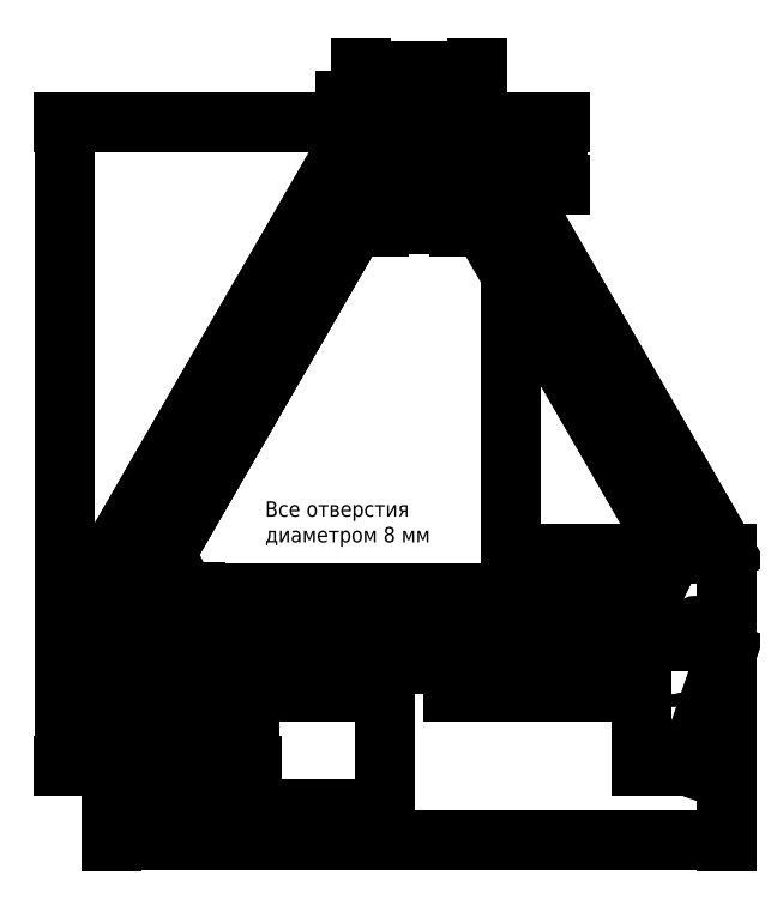
<metadata>
{"format":"dxf","ext":"dxf","renderer":"ezdxf+matplotlib","layout":"modelspace","background":"white","min_lineweight":24,"dpi":150}
</metadata>
<code>
0
SECTION
2
ENTITIES
0
INSERT
8
0
2
ARRAY053_PROJ
10
0
20
0
30
0
41
1
42
1
43
0
50
90
70
1
71
1
44
0
45
0
0
DIMENSION
8
dim
2
*D1
10
-174.7
20
-300
30
0
11
-159.7
21
-295.9
31
0
70
32
71
5
3
Standard
53
0
210
0
220
0
230
1
13
-144.7
23
-272
33
0
14
-174.7
24
-272
34
0
0
DIMENSION
8
dim
2
*D2
10
-174.7
20
-300
30
0
11
-187.2
21
-295.9
31
0
70
32
71
5
3
Standard
53
0
210
0
220
0
230
1
13
-199.7
23
-199
33
0
14
-174.7
24
-272
34
0
0
DIMENSION
8
dim
2
*D3
10
145
20
-160
30
0
11
2.526e-16
21
-155.9
31
0
70
32
71
5
3
Standard
53
0
210
0
220
0
230
1
13
-145
23
-174
33
0
14
145
24
-174
34
0
0
DIMENSION
8
dim
2
*D4
10
-199.7
20
-199
30
0
11
0
21
0
31
0
70
34
71
5
3
Standard
53
0
210
0
220
0
230
1
13
-199.7
23
-134
33
0
14
-38
24
146
34
0
15
-199.7
25
-134
35
0
16
-180
26
-140
36
0
0
DIMENSION
8
dim
2
*D5
10
-170
20
-174
30
0
11
-174.1
21
-154
31
0
70
32
71
5
3
Standard
53
0
210
0
220
0
230
1
13
-164.6
23
-134
33
0
14
-145
24
-174
34
0
50
90
0
DIMENSION
8
dim
2
*D6
10
-210
20
-199
30
0
11
-214.1
21
-166.5
31
0
70
32
71
5
3
Standard
53
0
210
0
220
0
230
1
13
-199.7
23
-134
33
0
14
-199.7
24
-199
34
0
50
90
0
DIMENSION
8
dim
2
*D7
10
-210
20
-272
30
0
11
-214.1
21
-235.5
31
0
70
32
71
5
3
Standard
53
0
210
0
220
0
230
1
13
-199.7
23
-199
33
0
14
-174.7
24
-272
34
0
50
90
0
DIMENSION
8
dim
2
*D8
10
-30
20
-224
30
0
11
-34.12
21
-215
31
0
70
32
71
5
3
Standard
53
0
210
0
220
0
230
1
13
-22
23
-206
33
0
14
-22
24
-224
34
0
50
90
0
DIMENSION
8
dim
2
*D9
10
22
20
-200
30
0
11
-1.396e-14
21
-195.9
31
0
70
32
71
5
3
Standard
53
0
210
0
220
0
230
1
13
-22
23
-206
33
0
14
22
24
-206
34
0
0
DIMENSION
8
dim
2
*D10
10
-110
20
-174
30
0
11
-114.1
21
-199
31
0
70
32
71
5
3
Standard
53
0
210
0
220
0
230
1
13
-144.7
23
-224
33
0
14
-145
24
-174
34
0
50
90
0
DIMENSION
8
dim
2
*D11
10
-110
20
-272
30
0
11
-114.1
21
-248
31
0
70
32
71
5
3
Standard
53
0
210
0
220
0
230
1
13
-144.7
23
-224
33
0
14
-144.7
24
-272
34
0
50
90
0
DIMENSION
8
dim
2
*D12
10
-130
20
-272
30
0
11
-134.1
21
-241
31
0
70
32
71
5
3
Standard
53
0
210
0
220
0
230
1
13
-165
23
-210
33
0
14
-144.7
24
-272
34
0
50
90
0
DIMENSION
8
dim
2
*D13
10
-150
20
-210
30
0
11
-154.1
21
-197.5
31
0
70
32
71
5
3
Standard
53
0
210
0
220
0
230
1
13
-181
23
-185
33
0
14
-165
24
-210
34
0
50
90
0
DIMENSION
8
dim
2
*D14
10
-165
20
-230
30
0
11
-173
21
-225.9
31
0
70
32
71
5
3
Standard
53
0
210
0
220
0
230
1
13
-181
23
-185
33
0
14
-165
24
-210
34
0
0
DIMENSION
8
dim
2
*D15
10
181
20
-190
30
0
11
2.526e-16
21
-185.9
31
0
70
32
71
5
3
Standard
53
0
210
0
220
0
230
1
13
-181
23
-185
33
0
14
181
24
-185
34
0
0
DIMENSION
8
dim
2
*D16
10
26
20
80
30
0
11
5.582e-15
21
84.12
31
0
70
32
71
5
3
Standard
53
0
210
0
220
0
230
1
13
-26
23
106
33
0
14
26
24
106
34
0
0
DIMENSION
8
dim
2
*D17
10
-26
20
160
30
0
11
-32
21
164.1
31
0
70
32
71
5
3
Standard
53
0
210
0
220
0
230
1
13
-38
23
146
33
0
14
-26
24
146
34
0
0
DIMENSION
8
dim
2
*D18
10
38
20
180
30
0
11
7.358e-15
21
184.1
31
0
70
32
71
5
3
Standard
53
0
210
0
220
0
230
1
13
-38
23
146
33
0
14
38
24
146
34
0
0
DIMENSION
8
dim
2
*D19
10
-8
20
130
30
0
11
-17
21
134.1
31
0
70
32
71
5
3
Standard
53
0
210
0
220
0
230
1
13
-26
23
126
33
0
14
-8
24
126
34
0
0
DIMENSION
8
dim
2
*D20
10
10
20
146
30
0
11
5.875
21
136
31
0
70
32
71
5
3
Standard
53
0
210
0
220
0
230
1
13
-8
23
126
33
0
14
-8
24
146
34
0
50
90
0
DIMENSION
8
dim
2
*D21
10
90
20
146
30
0
11
85.88
21
126
31
0
70
32
71
5
3
Standard
53
0
210
0
220
0
230
1
13
26
23
106
33
0
14
38
24
146
34
0
50
90
0
DIMENSION
8
dim
2
*D22
10
60
20
-134
30
0
11
55.88
21
-14
31
0
70
32
71
5
3
Standard
53
0
210
0
220
0
230
1
13
26
23
106
33
0
14
164.6
24
-134
34
0
50
90
0
DIMENSION
8
dim
2
*D23
10
26
20
106
30
0
11
0
21
0
31
0
70
34
71
5
3
Standard
53
0
210
0
220
0
230
1
13
-26
23
106
33
0
14
-164.6
24
-134
34
0
15
-26
25
106
35
0
16
-10
26
90
36
0
0
DIMENSION
8
dim
2
*D24
10
-22
20
-300
30
0
11
-83.33
21
-295.9
31
0
70
32
71
5
3
Standard
53
0
210
0
220
0
230
1
13
-144.7
23
-224
33
0
14
-22
24
-224
34
0
0
DIMENSION
8
dim
2
*D25
10
199.7
20
-320
30
0
11
2.526e-16
21
-315.9
31
0
70
32
71
5
3
Standard
53
0
210
0
220
0
230
1
13
-199.7
23
-199
33
0
14
199.7
24
-199
34
0
0
DIMENSION
8
dim
2
*D26
10
-230
20
-272
30
0
11
-234.1
21
-63
31
0
70
32
71
5
3
Standard
53
0
210
0
220
0
230
1
13
-38
23
146
33
0
14
-174.7
24
-272
34
0
50
90
0
MTEXT
8
dim
10
-100
20
-100
30
0
40
10
41
113.3
71
1
72
1
1
Все отверстия\Pдиаметром 8 мм
7
cyrillic_ii
210
0
220
0
230
1
50
0
73
2
44
1
0
ENDSEC
0
EOF

</code>
